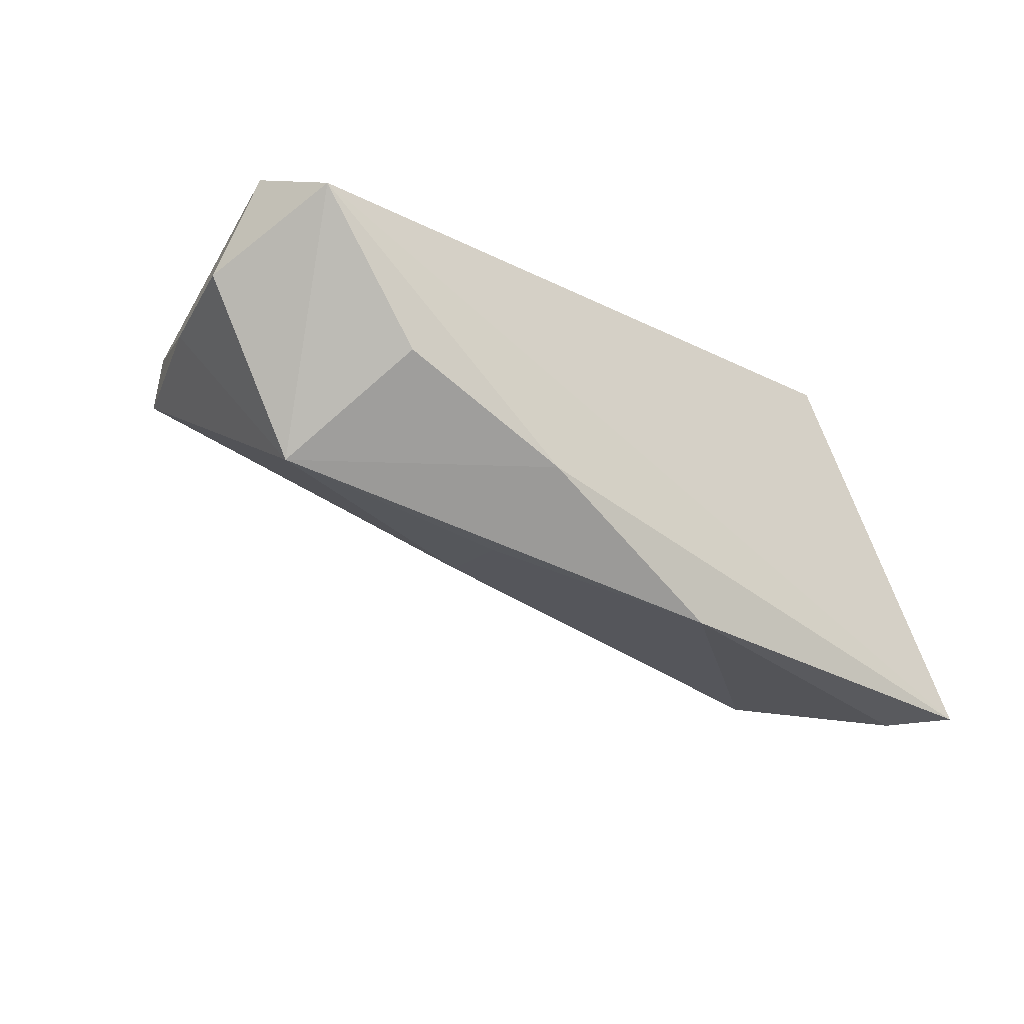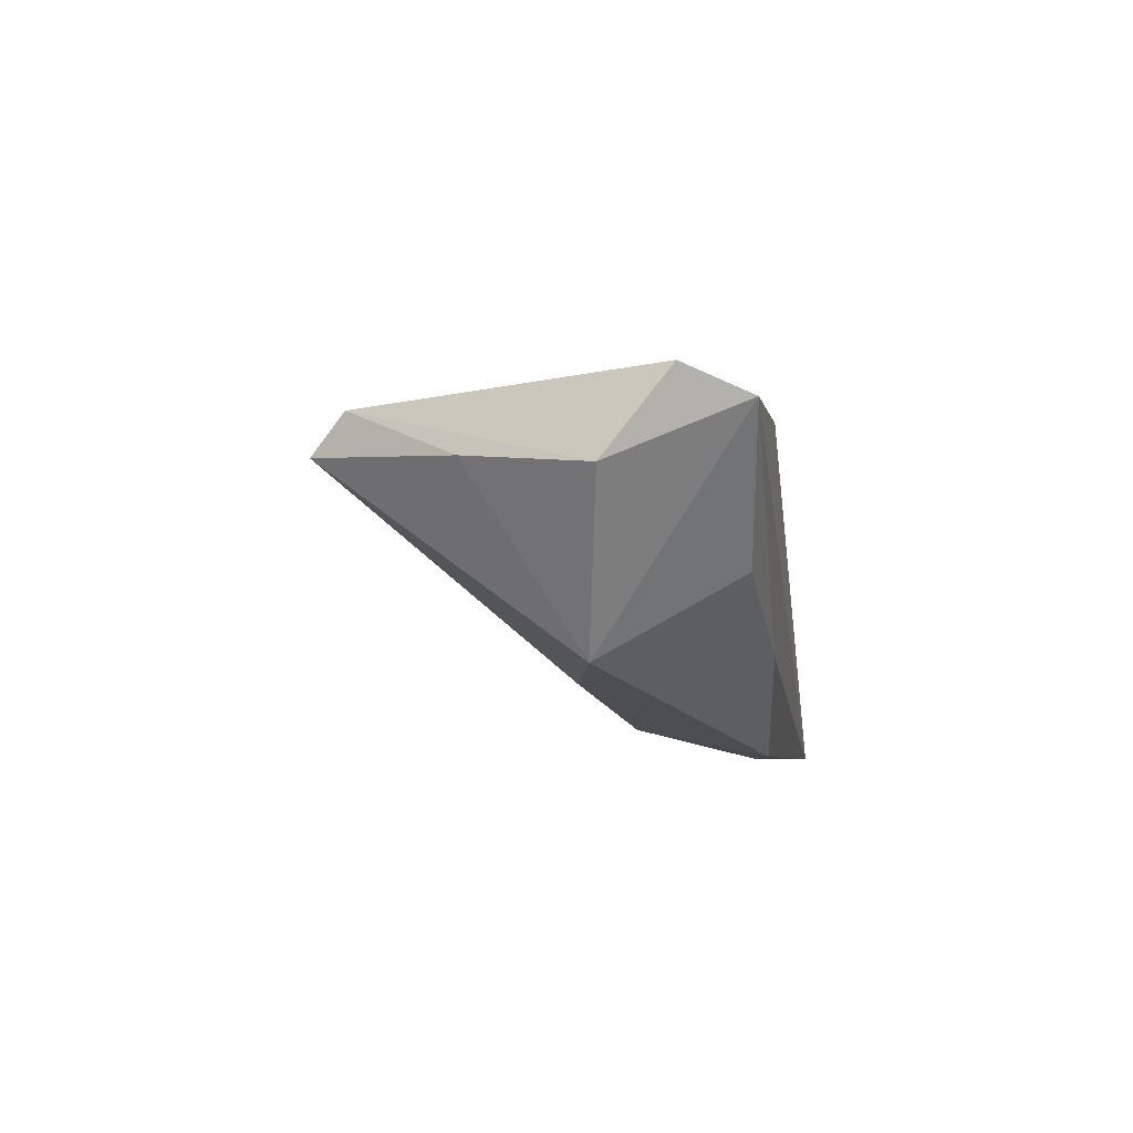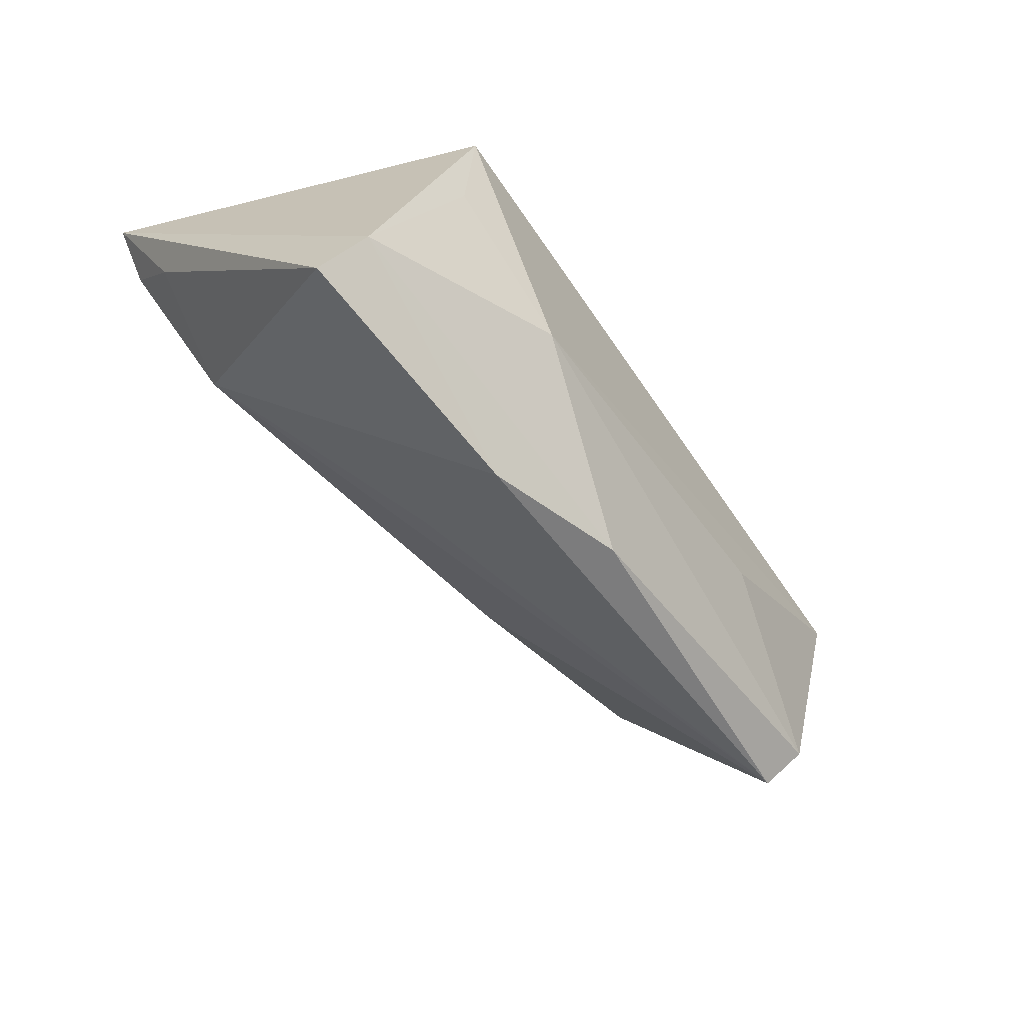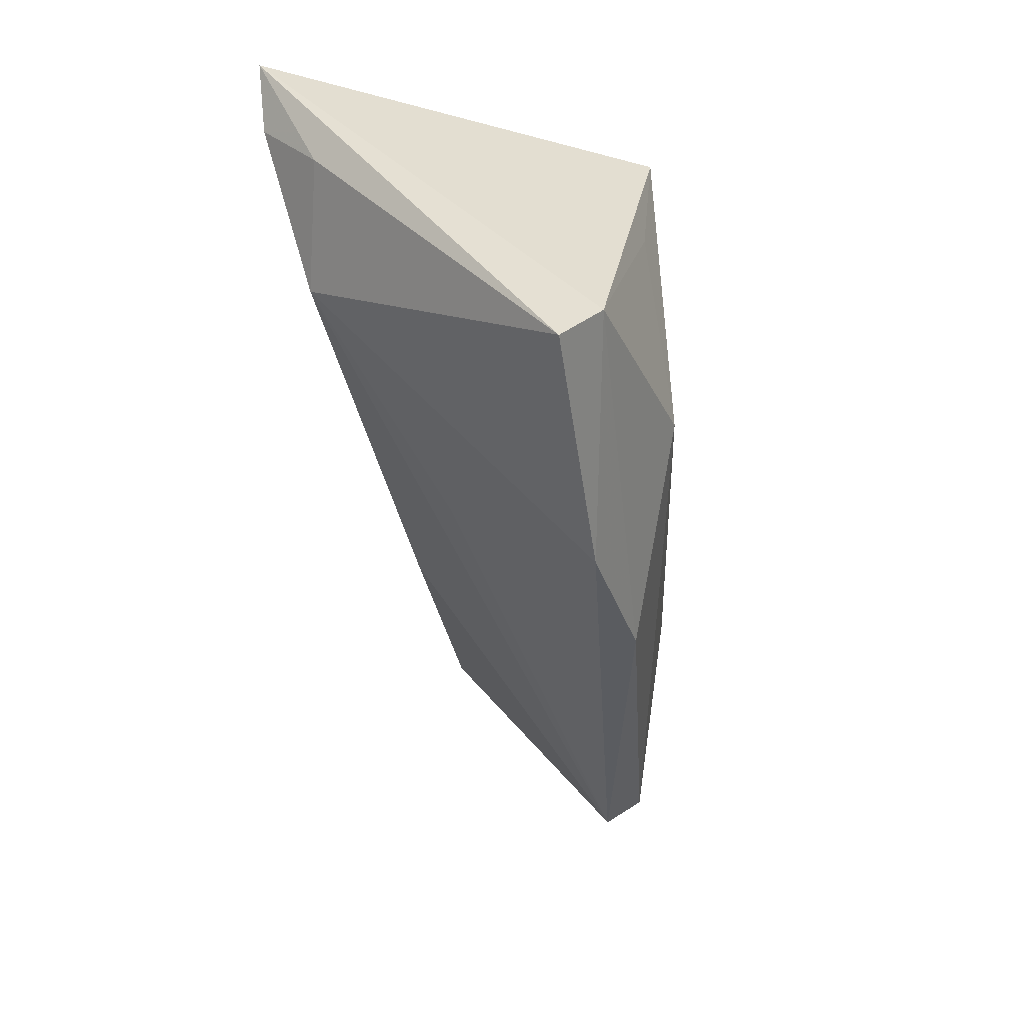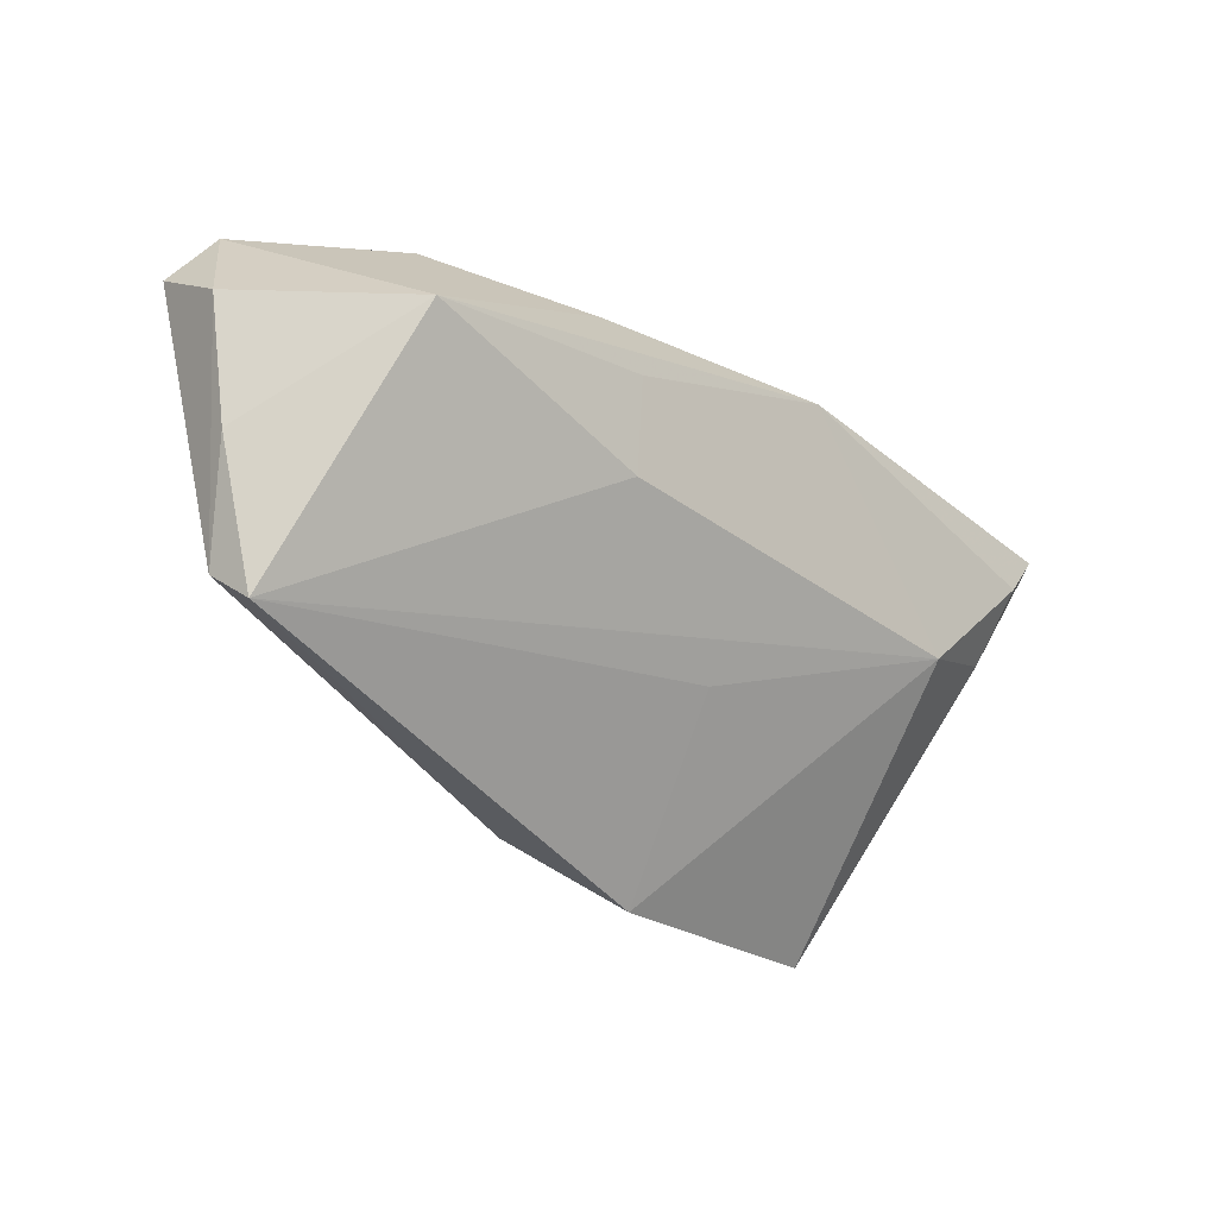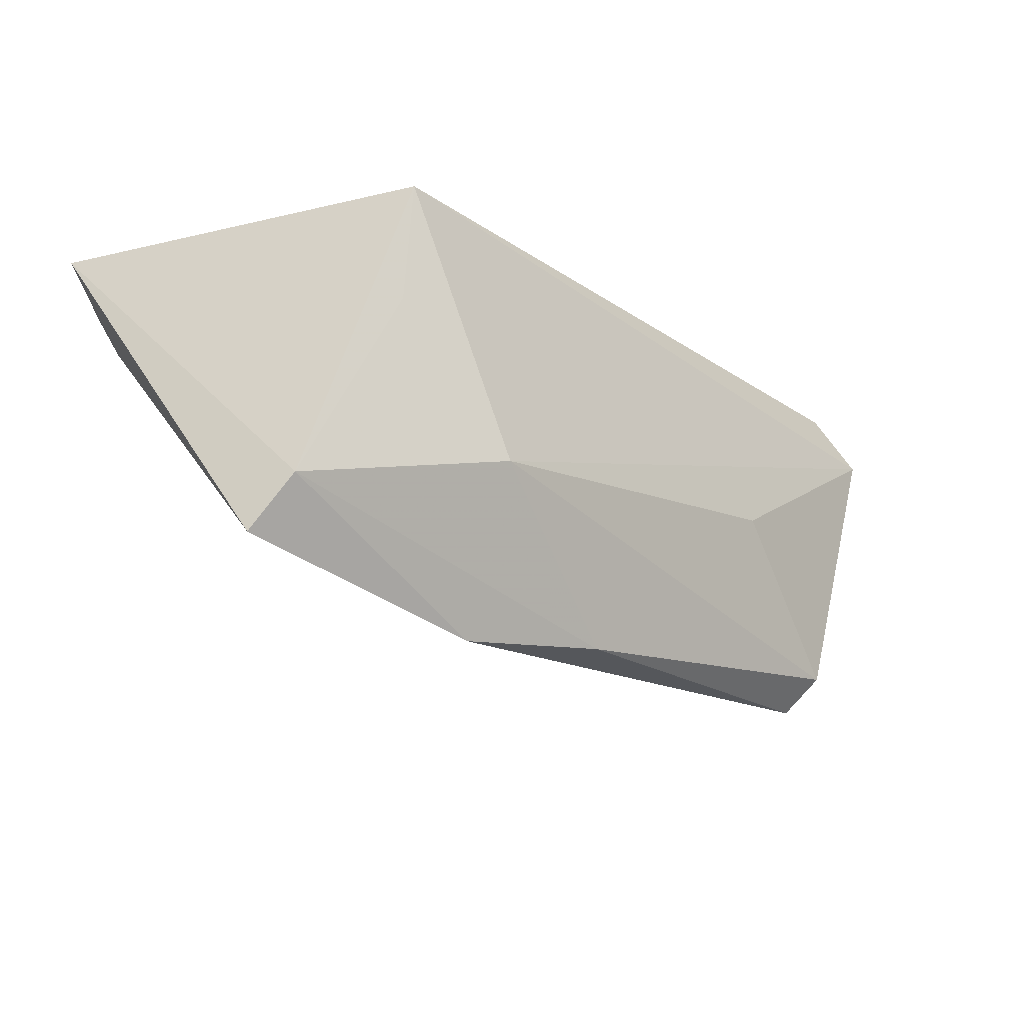
<metadata>
{"format":"obj","ext":"obj","renderer":"f3d","projection":"perspective","resolution":1024,"background":"white","views":[{"elev":-31.7,"azim":139.1,"up":"+Z"},{"elev":-5.7,"azim":98.7,"up":"+Z"},{"elev":-57.8,"azim":-50.5,"up":"+Y"},{"elev":-43.5,"azim":-81.5,"up":"+Y"},{"elev":-35.9,"azim":131.0,"up":"+Y"},{"elev":-25.1,"azim":-41.1,"up":"+Y"}]}
</metadata>
<code>
v -0.01754 -0.01457 0.0214
v 0.05743 -0.009685 0.003619
v 0.06215 0.005522 0.001922
v -0.03582 -0.002082 -0.02269
v 0.004035 -0.03145 0.01352
v -0.007188 0.01851 -0.02683
v 0.0616 0.01354 0.01208
v -0.05023 0.005637 -0.01945
v -0.04756 -0.02921 0.01027
v 0.05707 0.02146 0.008995
v -0.05472 0.02146 -0.02683
v -0.04477 -0.02253 0.0152
v 0.01683 -0.00294 -0.01834
v 0.05232 -0.02291 0.009513
v -0.006636 -0.01509 -0.009218
v -0.01502 -0.03431 0.01041
v -0.03353 0.01842 0.02149
v 0.0196 0.008247 -0.02159
v -0.03363 0.002864 0.01999
v 0.01976 0.02084 -0.01537
v 0.048 0.002772 -0.01743
v 0.05059 -0.02721 0.004729
v 0.03324 -0.005107 0.01556
v 0.04208 0.01967 -0.007428
v -0.04949 0.01419 -0.02683
f 11 17 10
f 3 21 10
f 16 9 4
f 11 10 20
f 12 9 16
f 12 17 11
f 11 9 12
f 8 9 11
f 8 4 9
f 2 21 3
f 2 22 21
f 16 4 15
f 15 22 16
f 4 22 15
f 21 22 13
f 13 22 4
f 11 20 6
f 6 20 21
f 24 10 21
f 21 20 24
f 24 20 10
f 25 8 11
f 4 8 25
f 11 6 25
f 25 6 4
f 3 10 7
f 7 10 17
f 16 22 5
f 5 12 16
f 21 13 18
f 18 6 21
f 18 13 4
f 4 6 18
f 22 2 14
f 14 2 3
f 3 7 14
f 14 5 22
f 12 5 1
f 1 7 17
f 5 14 1
f 17 12 19
f 19 1 17
f 12 1 19
f 23 14 7
f 7 1 23
f 23 1 14

</code>
